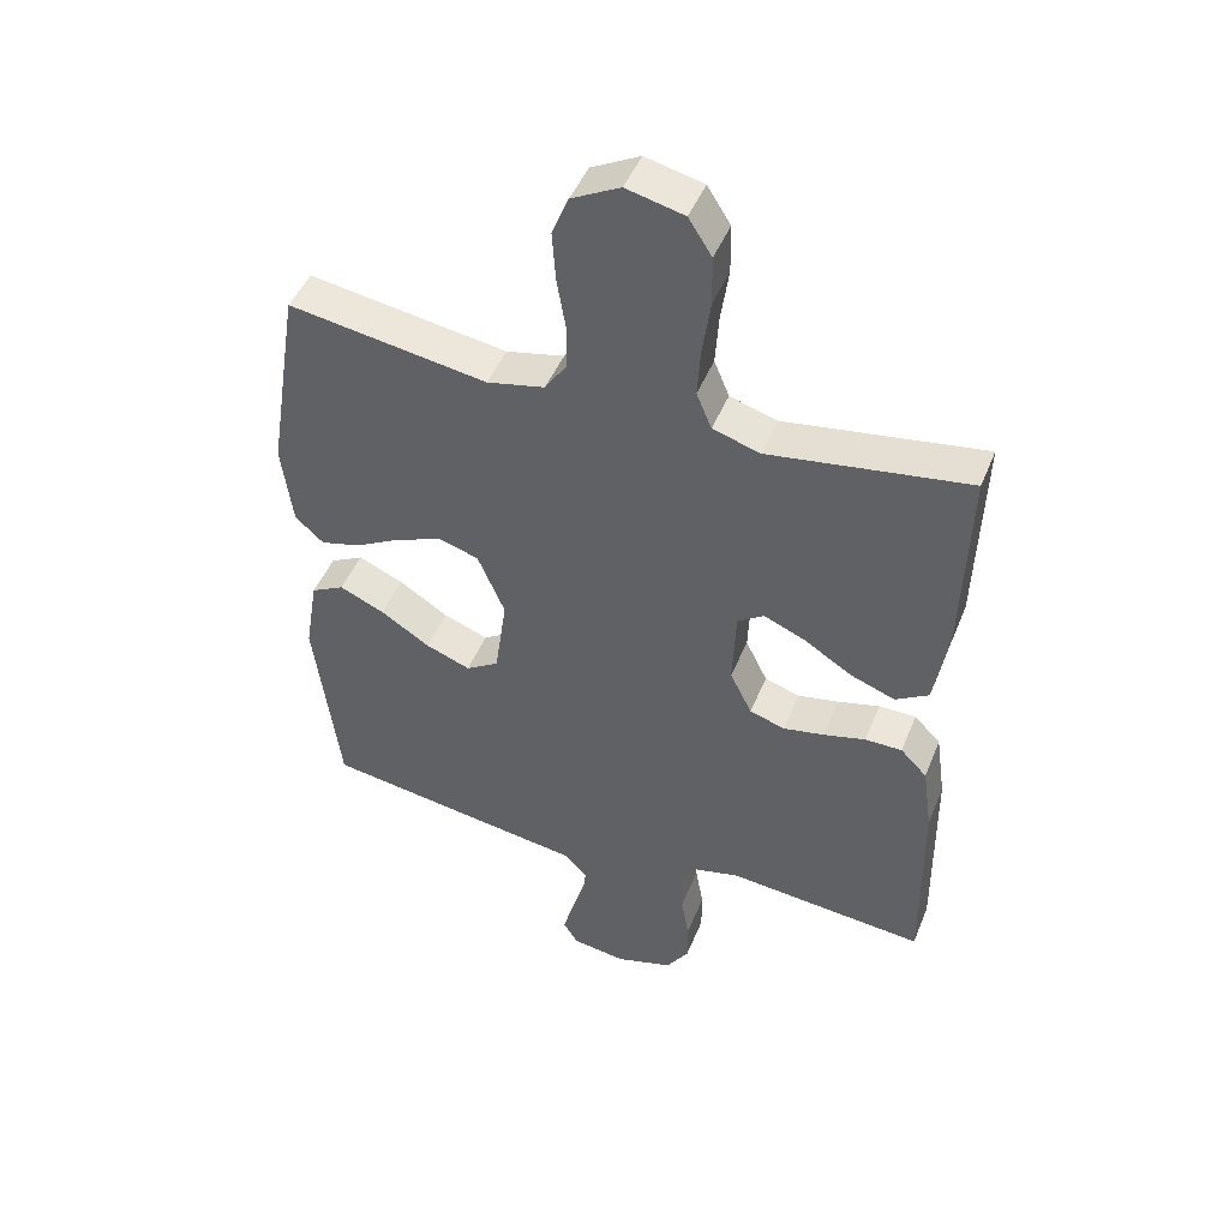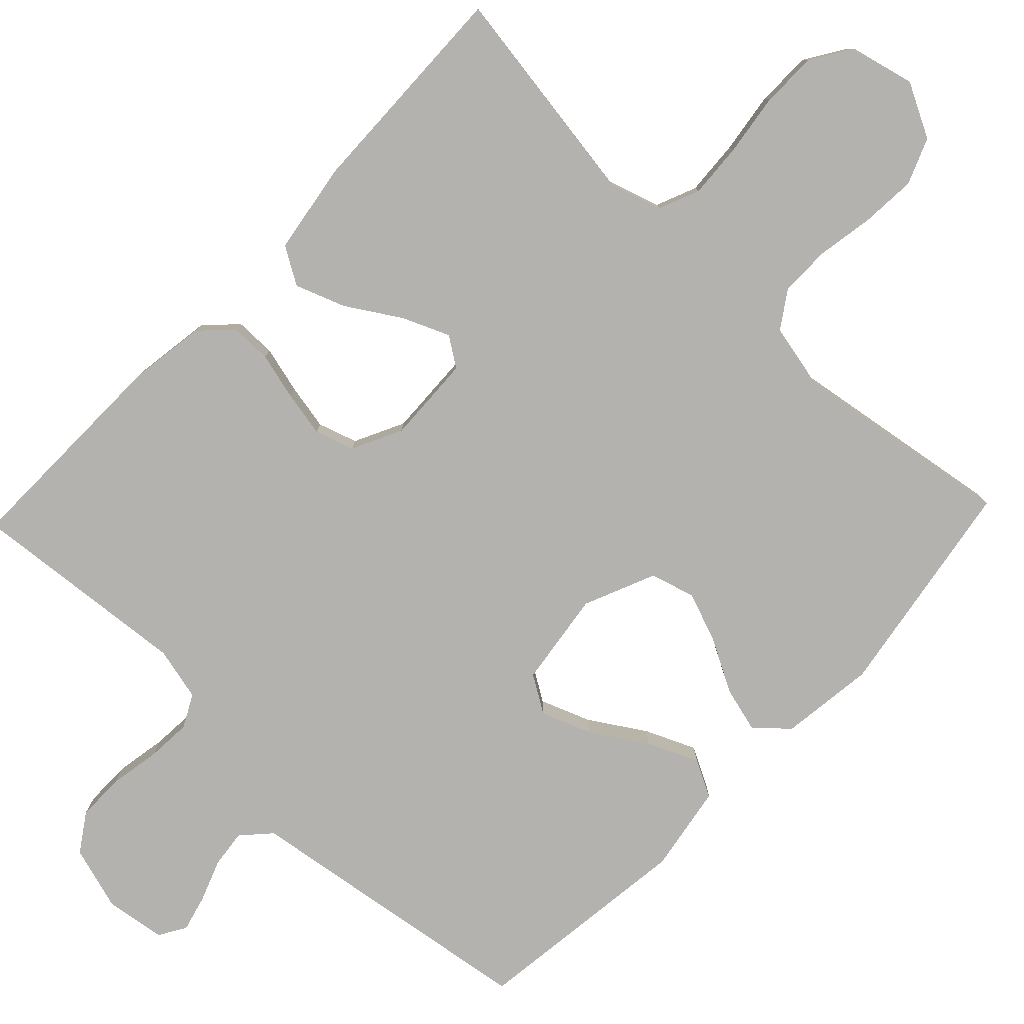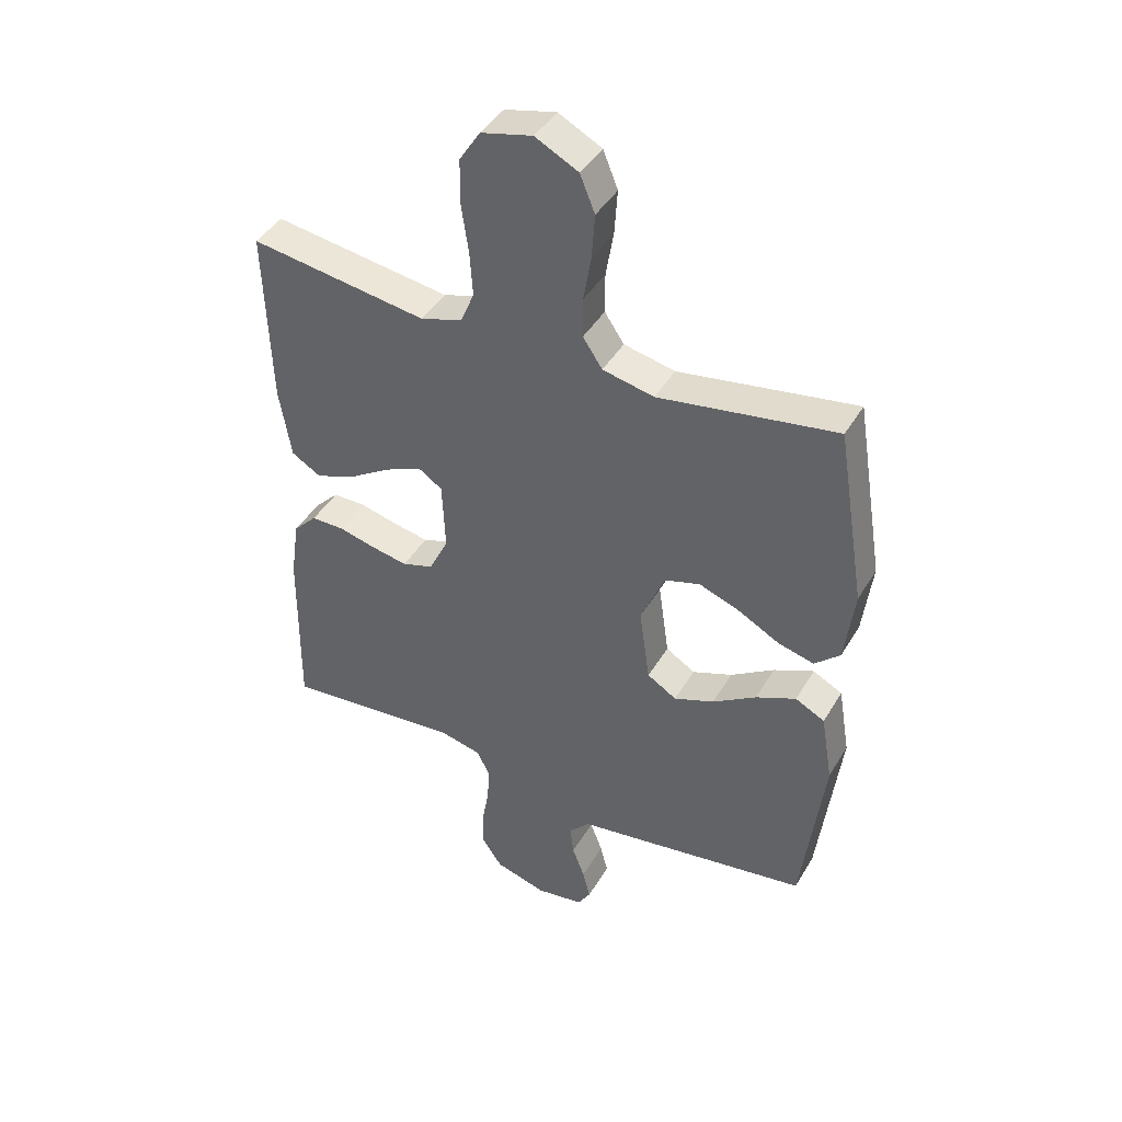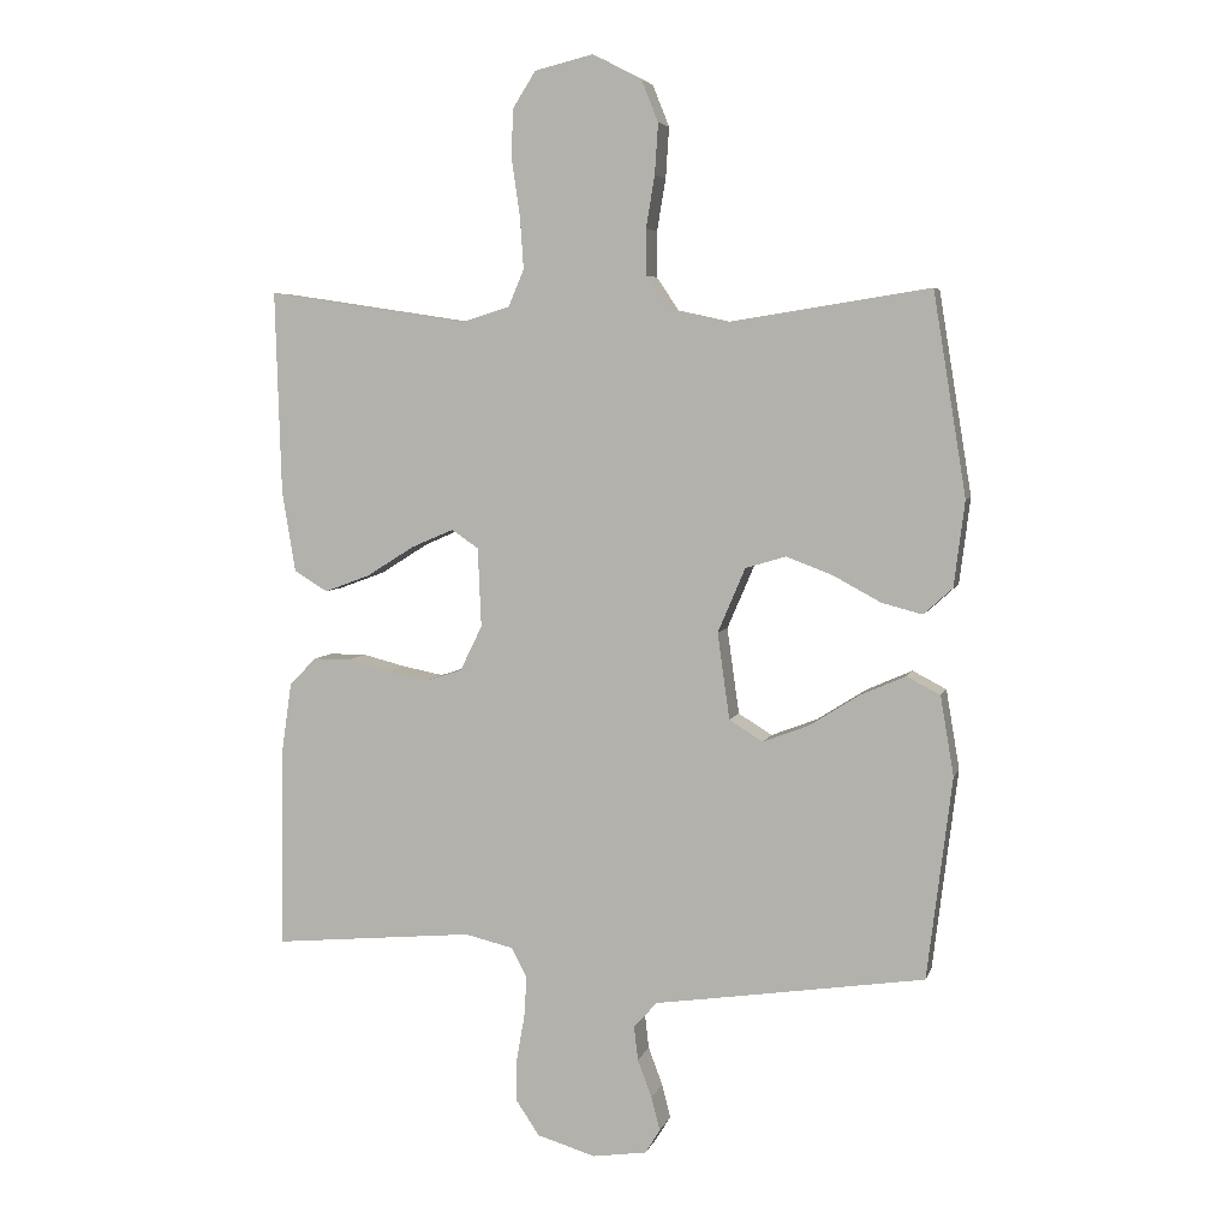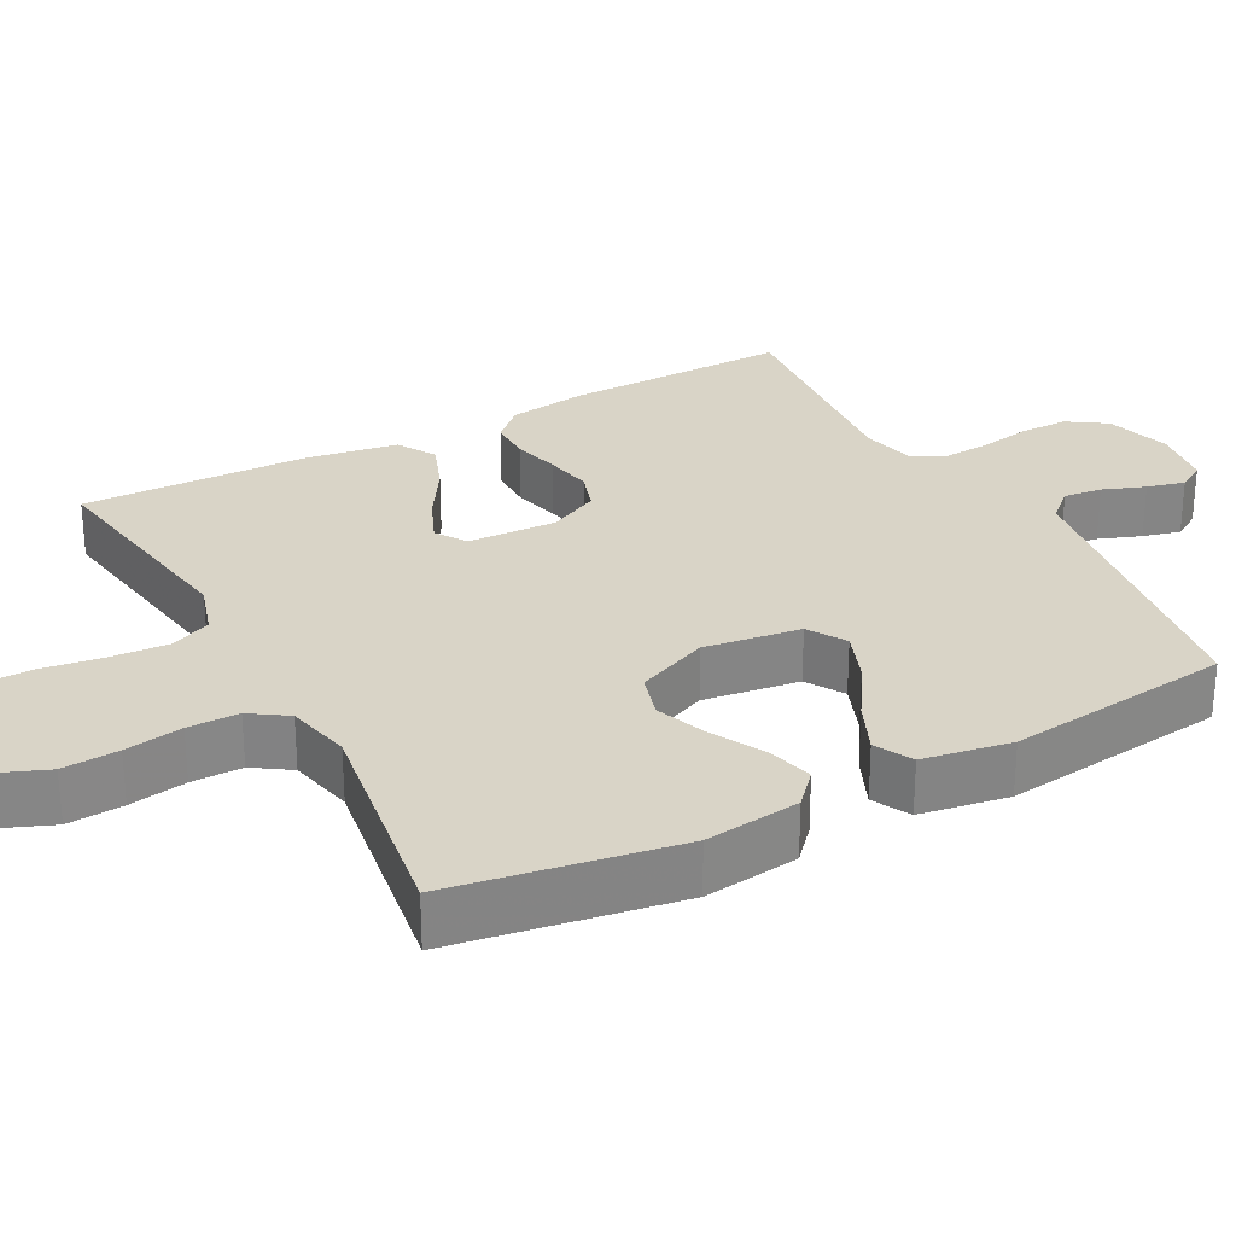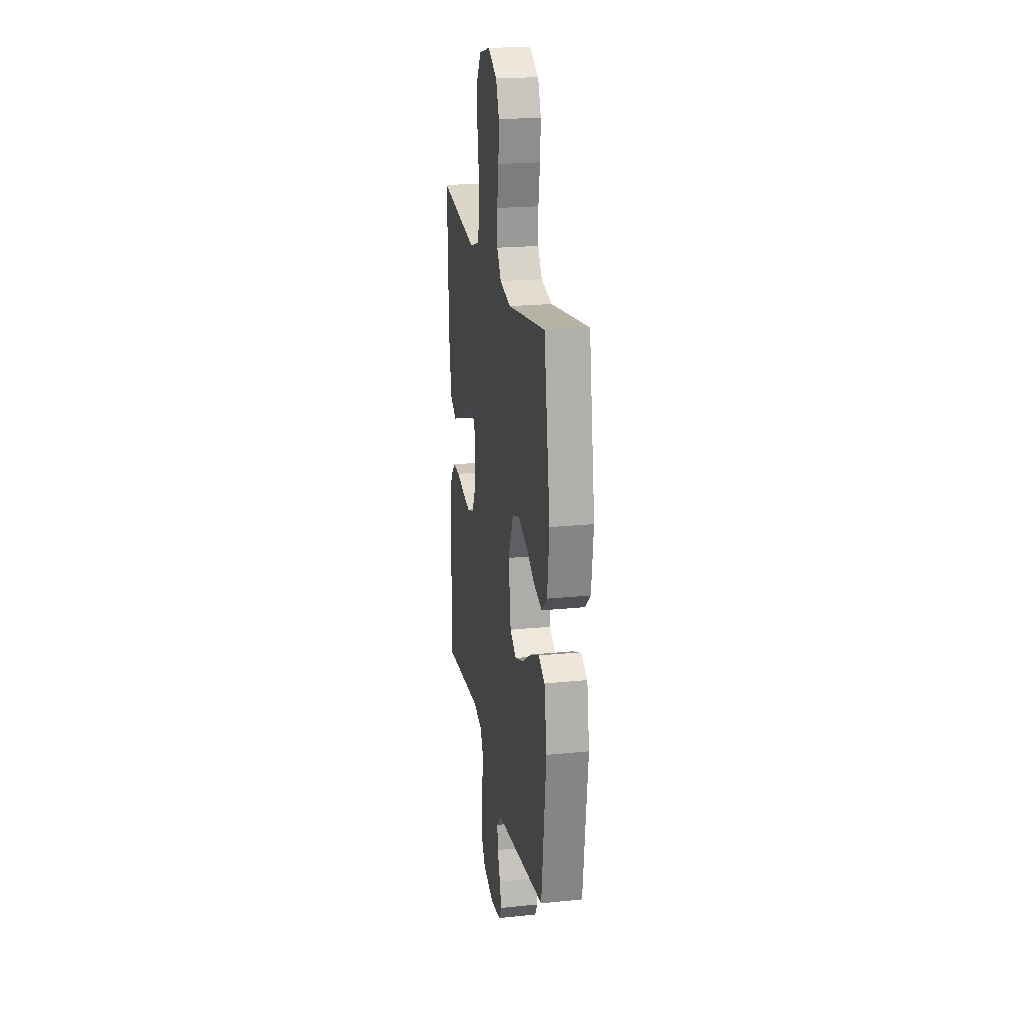
<metadata>
{"format":"obj","ext":"obj","renderer":"f3d","projection":"perspective","resolution":1024,"background":"white","views":[{"elev":46.7,"azim":-158.6,"up":"+Z"},{"elev":-79.7,"azim":-43.7,"up":"+Y"},{"elev":42.6,"azim":28.4,"up":"+Z"},{"elev":5.5,"azim":14.3,"up":"+Z"},{"elev":28.4,"azim":61.8,"up":"+Y"},{"elev":21.5,"azim":79.9,"up":"+Z"}]}
</metadata>
<code>
v -0.5 0.07 -0.5
v -0.496 0.07 -0.2
v -0.481 0.07 -0.097
v -0.441 0.07 -0.056
v -0.385 0.07 -0.056
v -0.322 0.07 -0.072
v -0.26 0.07 -0.084
v -0.207 0.07 -0.067
v -0.174 0.07 0
v -0.179 0.07 0.118
v -0.219 0.07 0.145
v -0.282 0.07 0.118
v -0.354 0.07 0.073
v -0.421 0.07 0.048
v -0.471 0.07 0.078
v -0.491 0.07 0.2
v -0.5 0.07 0.5
v -0.2 0.07 0.455
v -0.129 0.07 0.477
v -0.106 0.07 0.532
v -0.111 0.07 0.607
v -0.123 0.07 0.69
v -0.122 0.07 0.765
v -0.087 0.07 0.82
v 0 0.07 0.841
v 0.073 0.07 0.803
v 0.098 0.07 0.741
v 0.093 0.07 0.666
v 0.08 0.07 0.589
v 0.08 0.07 0.521
v 0.113 0.07 0.472
v 0.2 0.07 0.453
v 0.5 0.07 0.5
v 0.549 0.07 0.2
v 0.533 0.07 0.073
v 0.49 0.07 0.034
v 0.429 0.07 0.05
v 0.359 0.07 0.088
v 0.29 0.07 0.114
v 0.23 0.07 0.096
v 0.189 0.07 0
v 0.207 0.07 -0.128
v 0.257 0.07 -0.159
v 0.325 0.07 -0.133
v 0.399 0.07 -0.086
v 0.467 0.07 -0.056
v 0.517 0.07 -0.082
v 0.537 0.07 -0.2
v 0.5 0.07 -0.5
v 0.2 0.07 -0.545
v 0.098 0.07 -0.56
v 0.063 0.07 -0.598
v 0.069 0.07 -0.649
v 0.09 0.07 -0.705
v 0.103 0.07 -0.755
v 0.081 0.07 -0.791
v 0 0.07 -0.803
v -0.087 0.07 -0.777
v -0.121 0.07 -0.726
v -0.121 0.07 -0.662
v -0.109 0.07 -0.594
v -0.105 0.07 -0.533
v -0.128 0.07 -0.489
v -0.2 0.07 -0.472
v -0.5 0 -0.5
v -0.496 0 -0.2
v -0.481 0 -0.097
v -0.441 0 -0.056
v -0.385 0 -0.056
v -0.322 0 -0.072
v -0.26 0 -0.084
v -0.207 0 -0.067
v -0.174 0 0
v -0.179 0 0.118
v -0.219 0 0.145
v -0.282 0 0.118
v -0.354 0 0.073
v -0.421 0 0.048
v -0.471 0 0.078
v -0.491 0 0.2
v -0.5 0 0.5
v -0.2 0 0.455
v -0.129 0 0.477
v -0.106 0 0.532
v -0.111 0 0.607
v -0.123 0 0.69
v -0.122 0 0.765
v -0.087 0 0.82
v 0 0 0.841
v 0.073 0 0.803
v 0.098 0 0.741
v 0.093 0 0.666
v 0.08 0 0.589
v 0.08 0 0.521
v 0.113 0 0.472
v 0.2 0 0.453
v 0.5 0 0.5
v 0.549 0 0.2
v 0.533 0 0.073
v 0.49 0 0.034
v 0.429 0 0.05
v 0.359 0 0.088
v 0.29 0 0.114
v 0.23 0 0.096
v 0.189 0 0
v 0.207 0 -0.128
v 0.257 0 -0.159
v 0.325 0 -0.133
v 0.399 0 -0.086
v 0.467 0 -0.056
v 0.517 0 -0.082
v 0.537 0 -0.2
v 0.5 0 -0.5
v 0.2 0 -0.545
v 0.098 0 -0.56
v 0.063 0 -0.598
v 0.069 0 -0.649
v 0.09 0 -0.705
v 0.103 0 -0.755
v 0.081 0 -0.791
v 0 0 -0.803
v -0.087 0 -0.777
v -0.121 0 -0.726
v -0.121 0 -0.662
v -0.109 0 -0.594
v -0.105 0 -0.533
v -0.128 0 -0.489
v -0.2 0 -0.472
f 59 60 61
f 58 59 61
f 57 58 61
f 56 57 61
f 55 56 61
f 54 55 61
f 53 54 61
f 52 53 61 62
f 51 52 62 63
f 50 51 63
f 49 50 63
f 48 49 63
f 47 48 63
f 46 47 63
f 45 46 63
f 44 45 63
f 36 37 38
f 35 36 38
f 34 35 38
f 33 34 38
f 32 33 38
f 31 32 38 39
f 30 31 39 40
f 27 28 29
f 26 27 29
f 25 26 29
f 24 25 29
f 23 24 29
f 22 23 29
f 21 22 29
f 20 21 29 30
f 30 40 41
f 20 30 41
f 19 20 41
f 16 17 18
f 15 16 18
f 14 15 18
f 13 14 18
f 12 13 18
f 11 12 18 19
f 4 5 6
f 3 4 6
f 2 3 6
f 1 2 6
f 64 1 6
f 64 6 7
f 43 44 63 64
f 64 7 8
f 43 64 8
f 42 43 8
f 19 41 42
f 11 19 42
f 10 11 42
f 9 10 42
f 8 9 42
f 125 124 123
f 125 123 122
f 125 122 121
f 125 121 120
f 125 120 119
f 125 119 118
f 125 118 117
f 126 125 117 116
f 127 126 116 115
f 127 115 114
f 127 114 113
f 127 113 112
f 127 112 111
f 127 111 110
f 127 110 109
f 127 109 108
f 102 101 100
f 102 100 99
f 102 99 98
f 102 98 97
f 102 97 96
f 103 102 96 95
f 104 103 95 94
f 93 92 91
f 93 91 90
f 93 90 89
f 93 89 88
f 93 88 87
f 93 87 86
f 93 86 85
f 94 93 85 84
f 105 104 94
f 105 94 84
f 105 84 83
f 82 81 80
f 82 80 79
f 82 79 78
f 82 78 77
f 82 77 76
f 83 82 76 75
f 70 69 68
f 70 68 67
f 70 67 66
f 70 66 65
f 70 65 128
f 71 70 128
f 128 127 108 107
f 72 71 128
f 72 128 107
f 72 107 106
f 106 105 83
f 106 83 75
f 106 75 74
f 106 74 73
f 106 73 72
f 1 65 66 2
f 2 66 67 3
f 3 67 68 4
f 4 68 69 5
f 5 69 70 6
f 6 70 71 7
f 7 71 72 8
f 8 72 73 9
f 9 73 74 10
f 10 74 75 11
f 11 75 76 12
f 12 76 77 13
f 13 77 78 14
f 14 78 79 15
f 15 79 80 16
f 16 80 81 17
f 17 81 82 18
f 18 82 83 19
f 19 83 84 20
f 20 84 85 21
f 21 85 86 22
f 22 86 87 23
f 23 87 88 24
f 24 88 89 25
f 25 89 90 26
f 26 90 91 27
f 27 91 92 28
f 28 92 93 29
f 29 93 94 30
f 30 94 95 31
f 31 95 96 32
f 32 96 97 33
f 33 97 98 34
f 34 98 99 35
f 35 99 100 36
f 36 100 101 37
f 37 101 102 38
f 38 102 103 39
f 39 103 104 40
f 40 104 105 41
f 41 105 106 42
f 42 106 107 43
f 43 107 108 44
f 44 108 109 45
f 45 109 110 46
f 46 110 111 47
f 47 111 112 48
f 48 112 113 49
f 49 113 114 50
f 50 114 115 51
f 51 115 116 52
f 52 116 117 53
f 53 117 118 54
f 54 118 119 55
f 55 119 120 56
f 56 120 121 57
f 57 121 122 58
f 58 122 123 59
f 59 123 124 60
f 60 124 125 61
f 61 125 126 62
f 62 126 127 63
f 63 127 128 64
f 64 128 65 1

</code>
